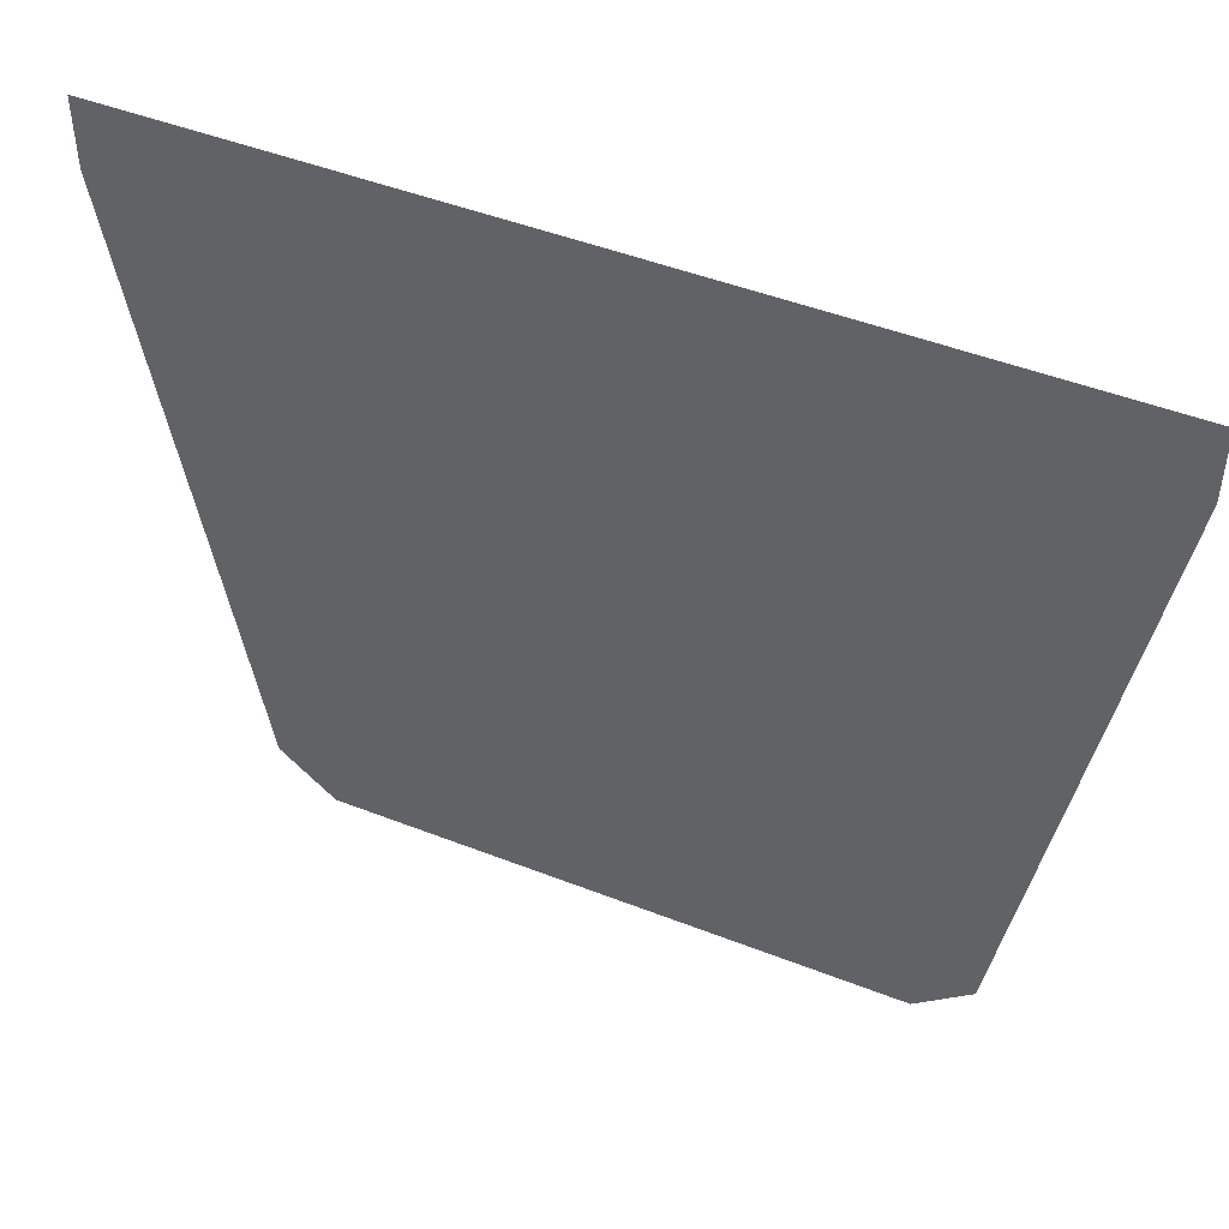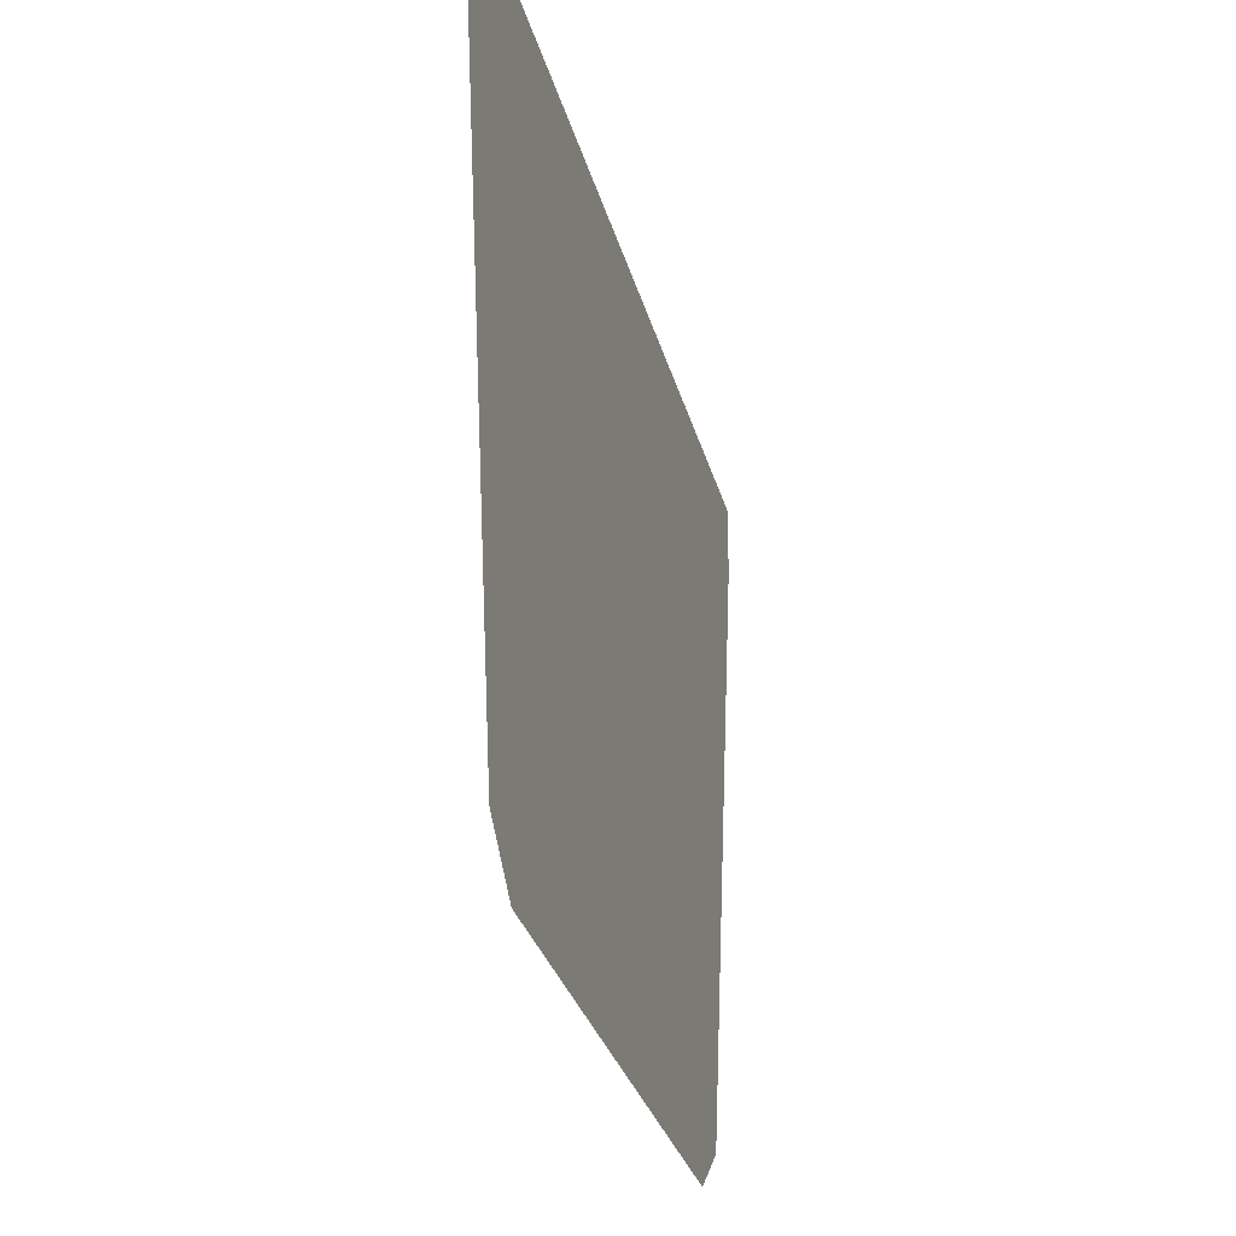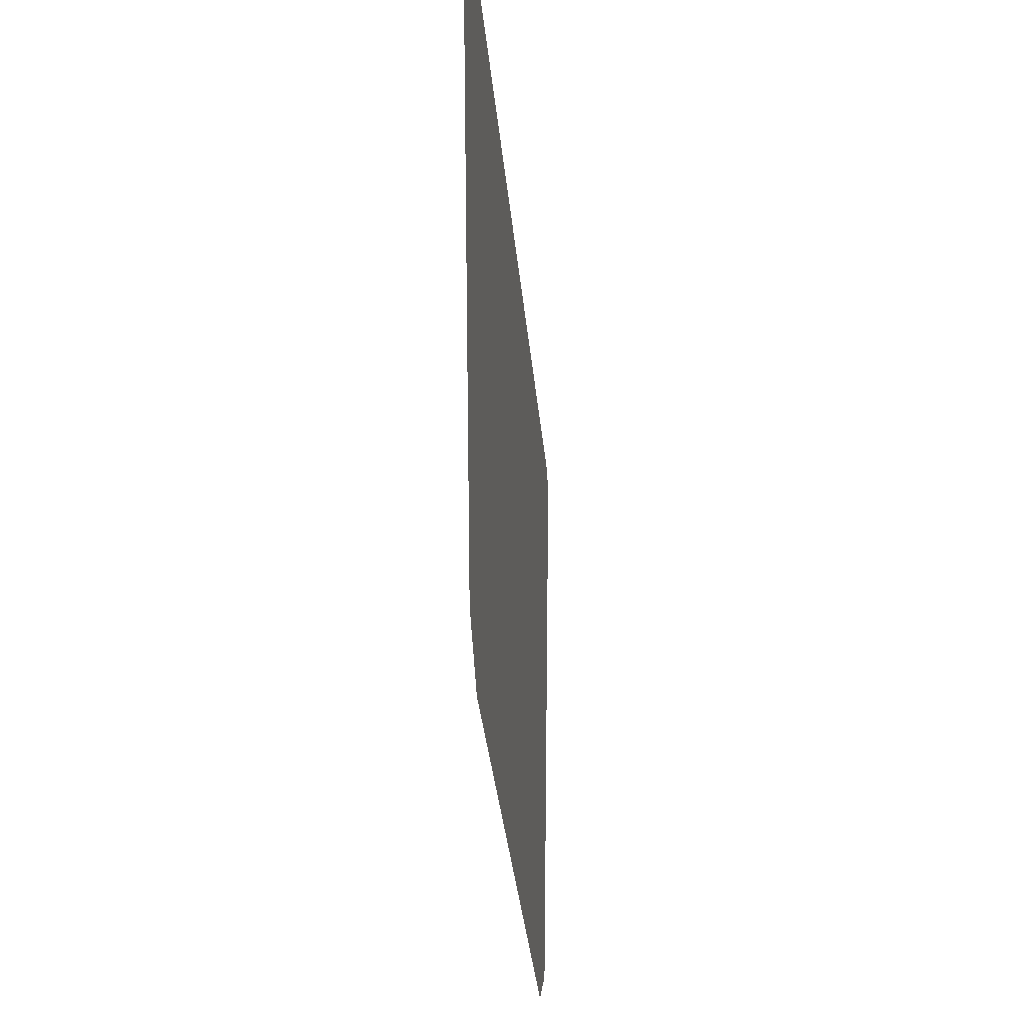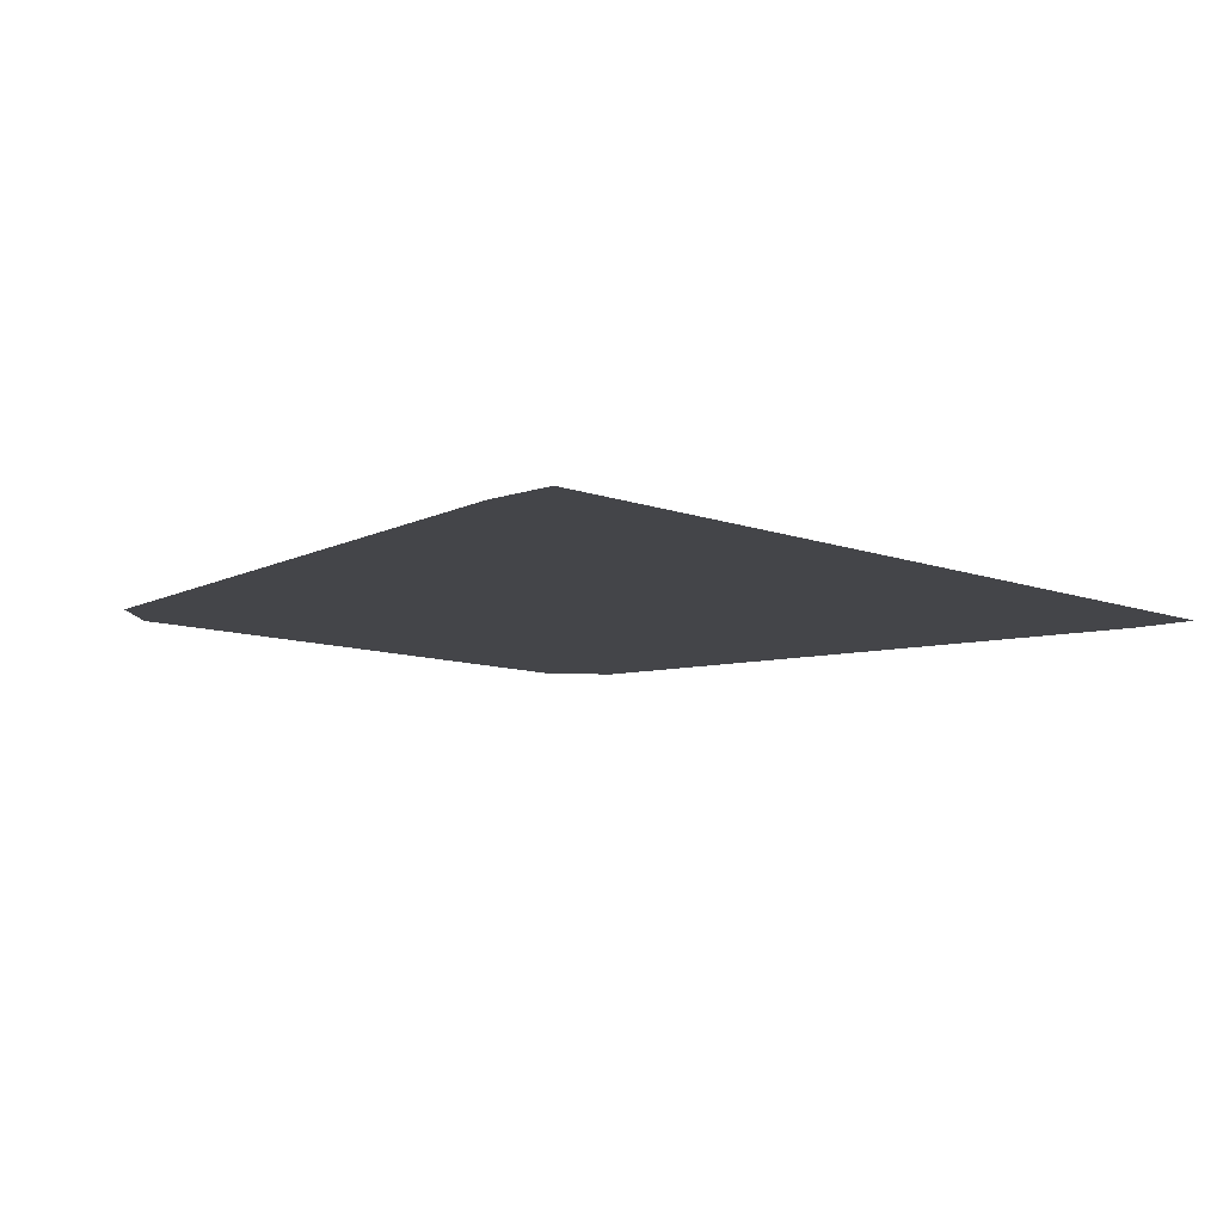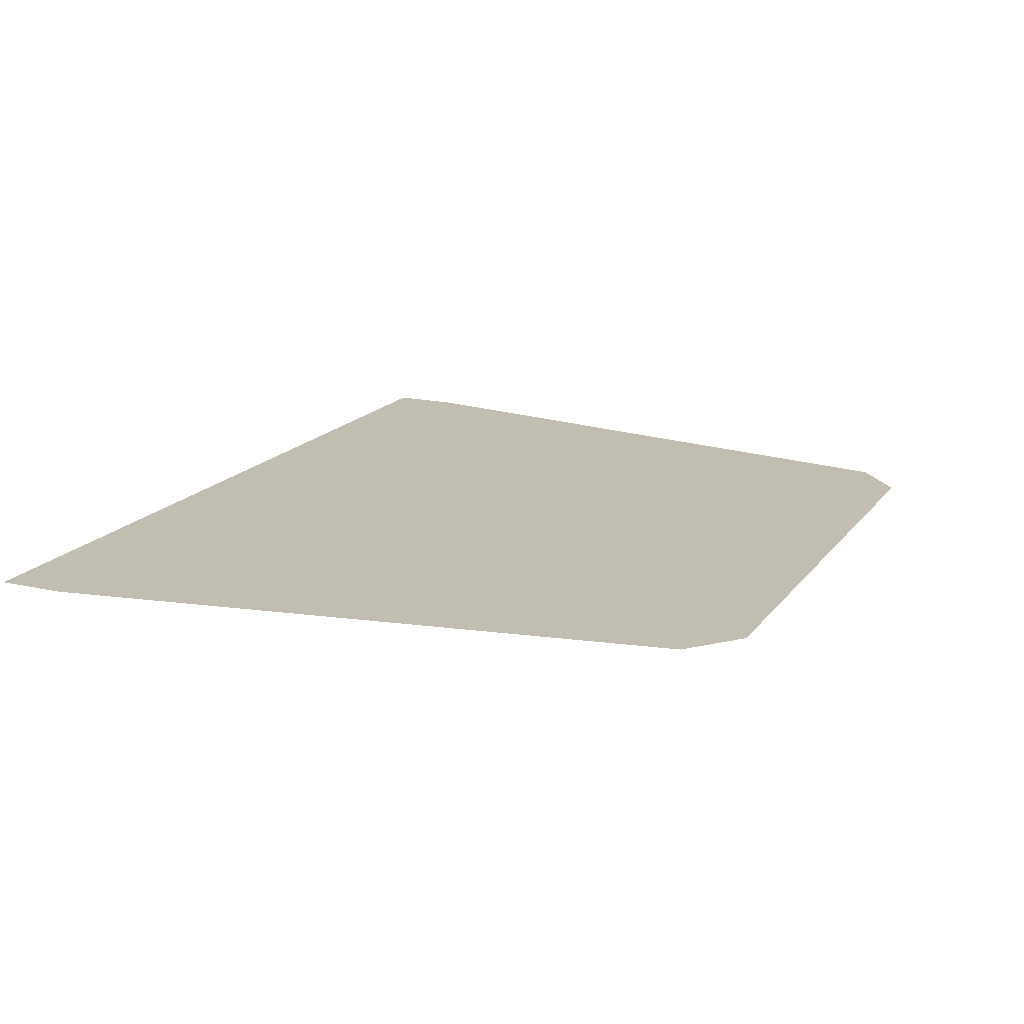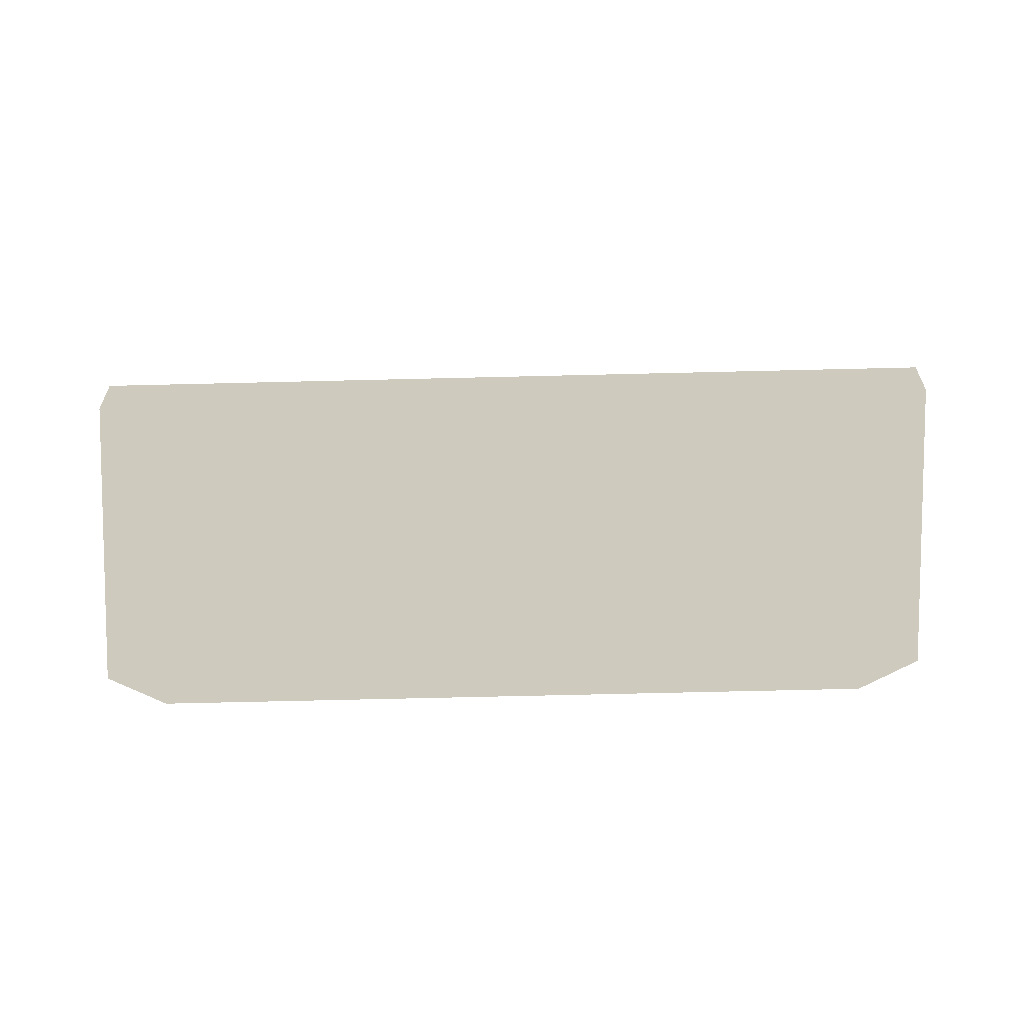
<metadata>
{"format":"obj","ext":"obj","renderer":"f3d","projection":"perspective","resolution":1024,"background":"white","views":[{"elev":47.2,"azim":-156.1,"up":"+Y"},{"elev":-30.2,"azim":-75.9,"up":"+Y"},{"elev":-35.6,"azim":-84.5,"up":"+Y"},{"elev":-9.0,"azim":134.2,"up":"+Z"},{"elev":17.0,"azim":-65.4,"up":"+Z"},{"elev":-66.5,"azim":-178.6,"up":"+Y"}]}
</metadata>
<code>
v -0.7173 1.6 -0.5
v -0.6 1.6 -0.5
v -0.6 0 -0.5
v -0.7173 0.1 -0.5
v -0.7173 1.6 -0.5
v -0.7173 0.1 -0.5
v -0.95 1.45 -0.5
v -0.95 1.6 -0.5
v -0.6 1.6 -0.5
v -0.475 1.6 -0.5
v -0.475 0 -0.5
v -0.6 0 -0.5
v -0.35 1.6 -0.5
v -0.35 0 -0.5
v -0.475 0 -0.5
v -0.475 1.6 -0.5
v 0.475 1.6 -0.5
v 0.475 0 -0.5
v 0.35 0 -0.5
v 0.35 1.6 -0.5
v 0.7173 1.6 -0.5
v 0.95 1.6 -0.5
v 0.95 1.45 -0.5
v 0.7173 0.1 -0.5
v 0.7173 1.6 -0.5
v 0.7173 0.1 -0.5
v 0.6 0 -0.5
v 0.6 1.6 -0.5
v 0.35 0 -0.5
v -0.35 0 -0.5
v -0.35 1.6 -0.5
v 0.35 1.6 -0.5
v 0.6 0 -0.5
v 0.475 0 -0.5
v 0.475 1.6 -0.5
v 0.6 1.6 -0.5
g mesh7463834
f 1 2 3
f 3 4 1
f 5 6 7
f 7 8 5
f 9 10 11
f 11 12 9
f 13 14 15
f 15 16 13
f 17 18 19
f 19 20 17
f 21 22 23
f 23 24 21
f 25 26 27
f 27 28 25
f 29 30 31
f 31 32 29
f 33 34 35
f 35 36 33

</code>
